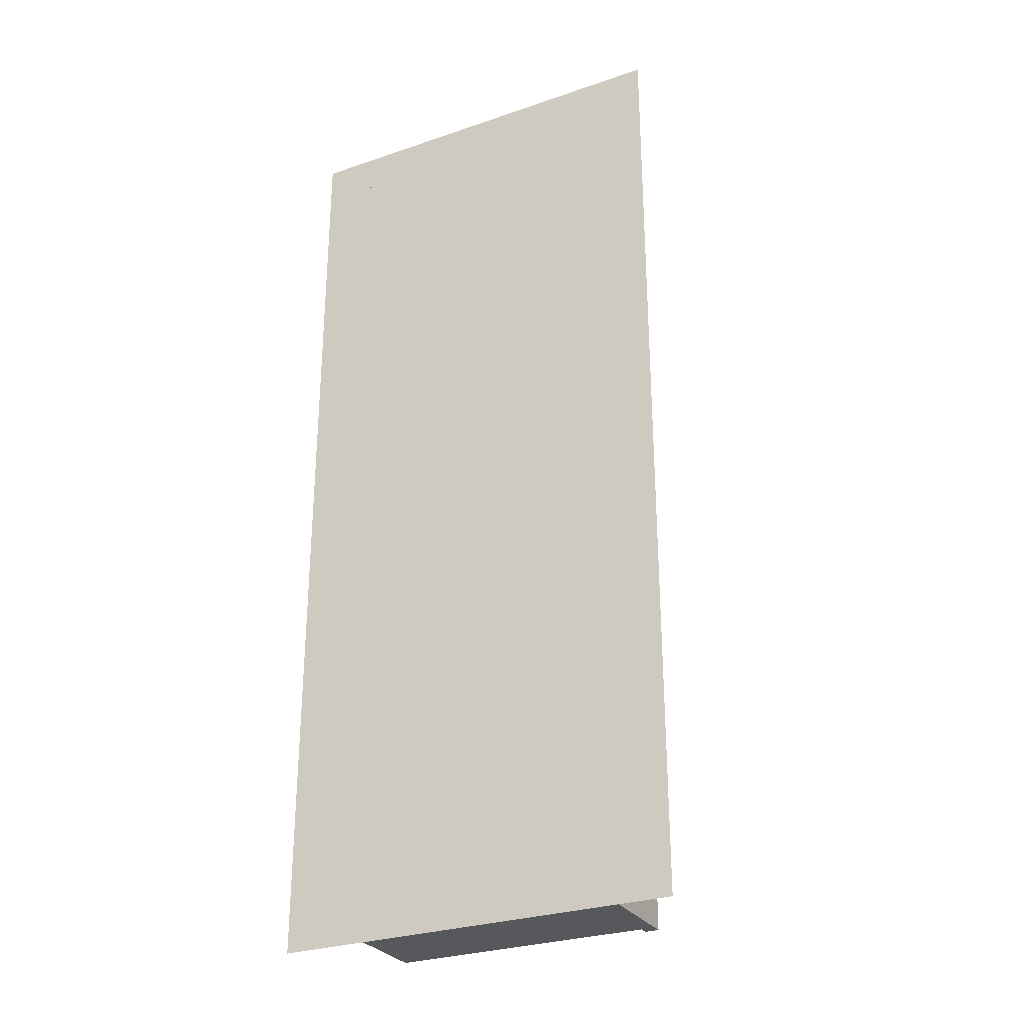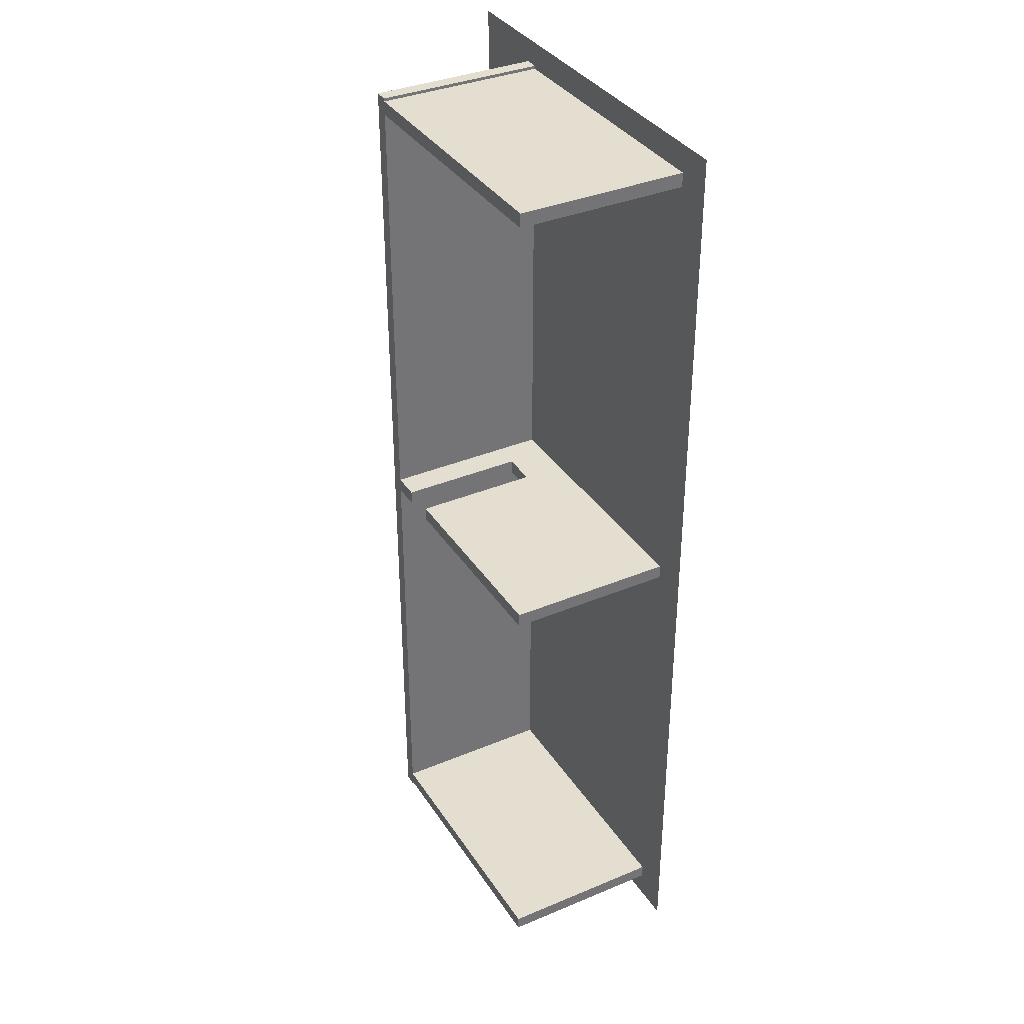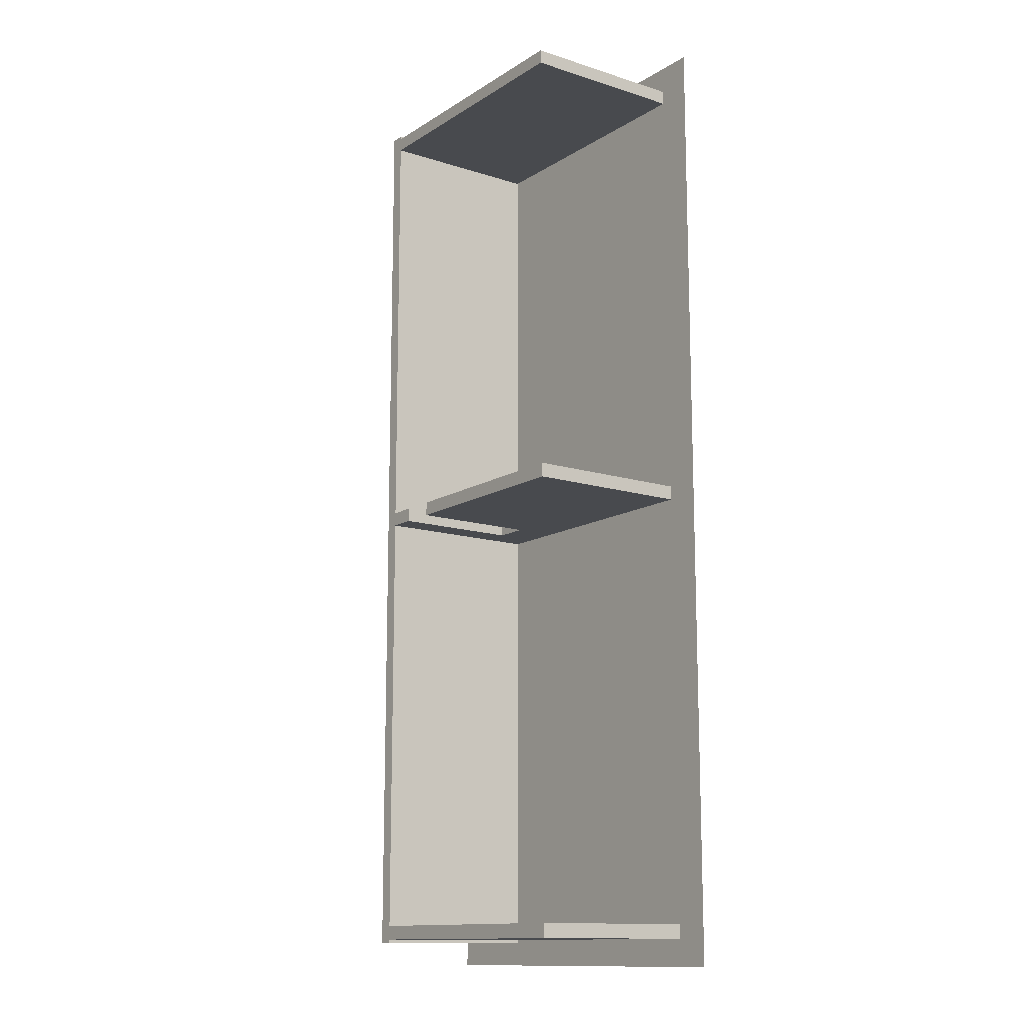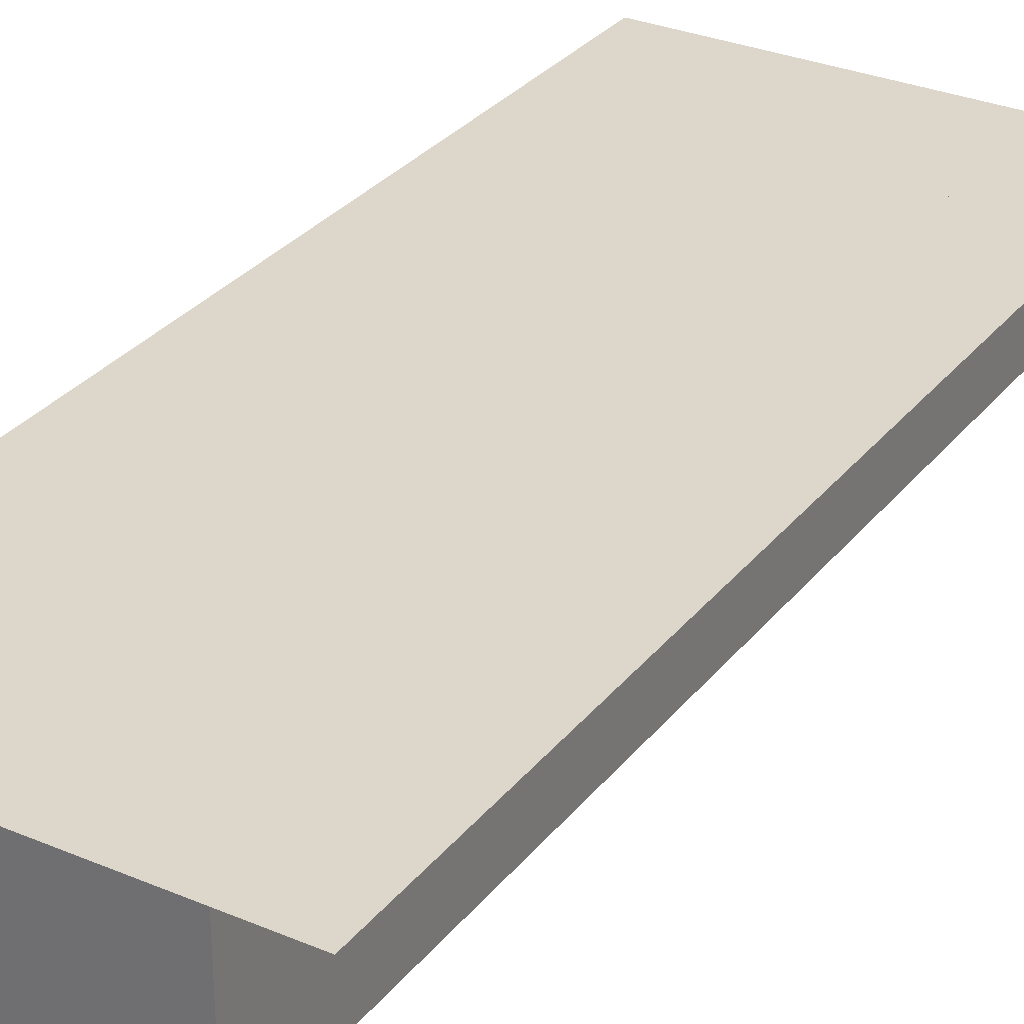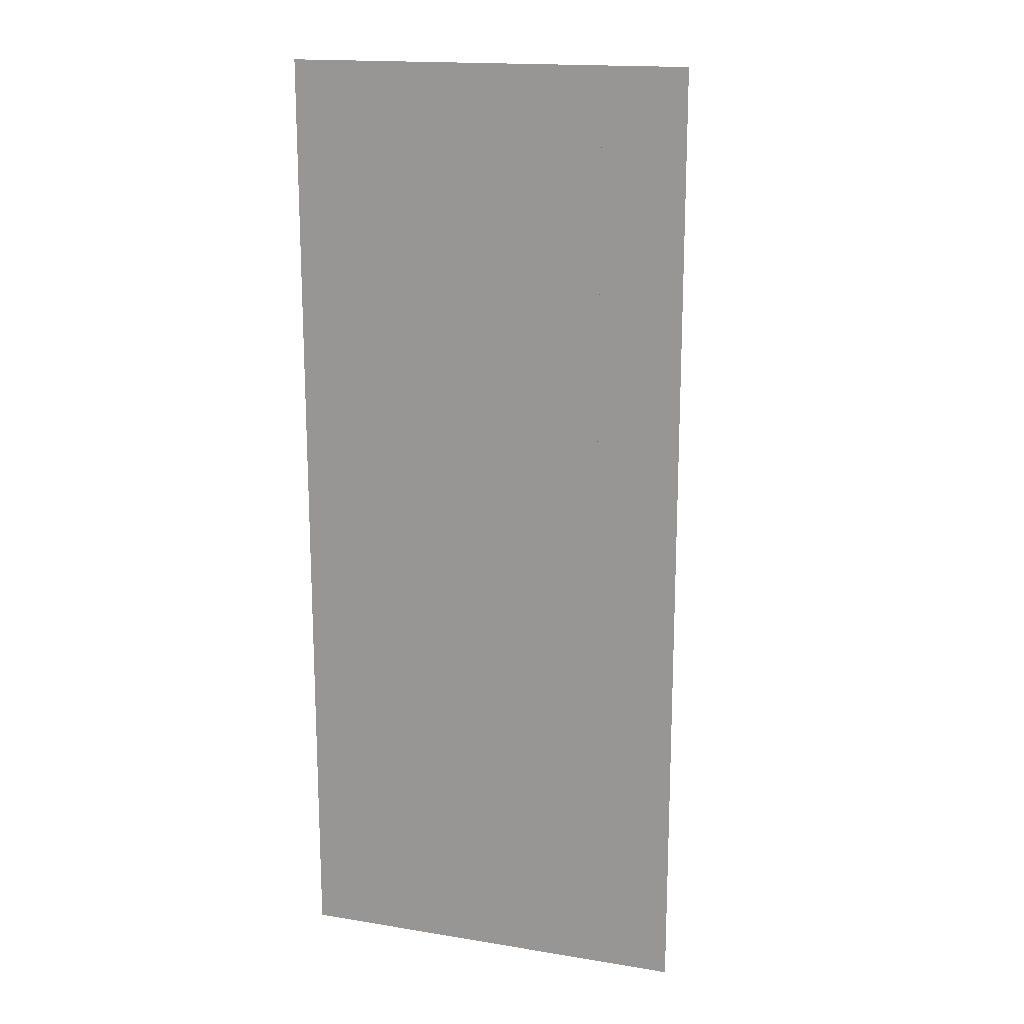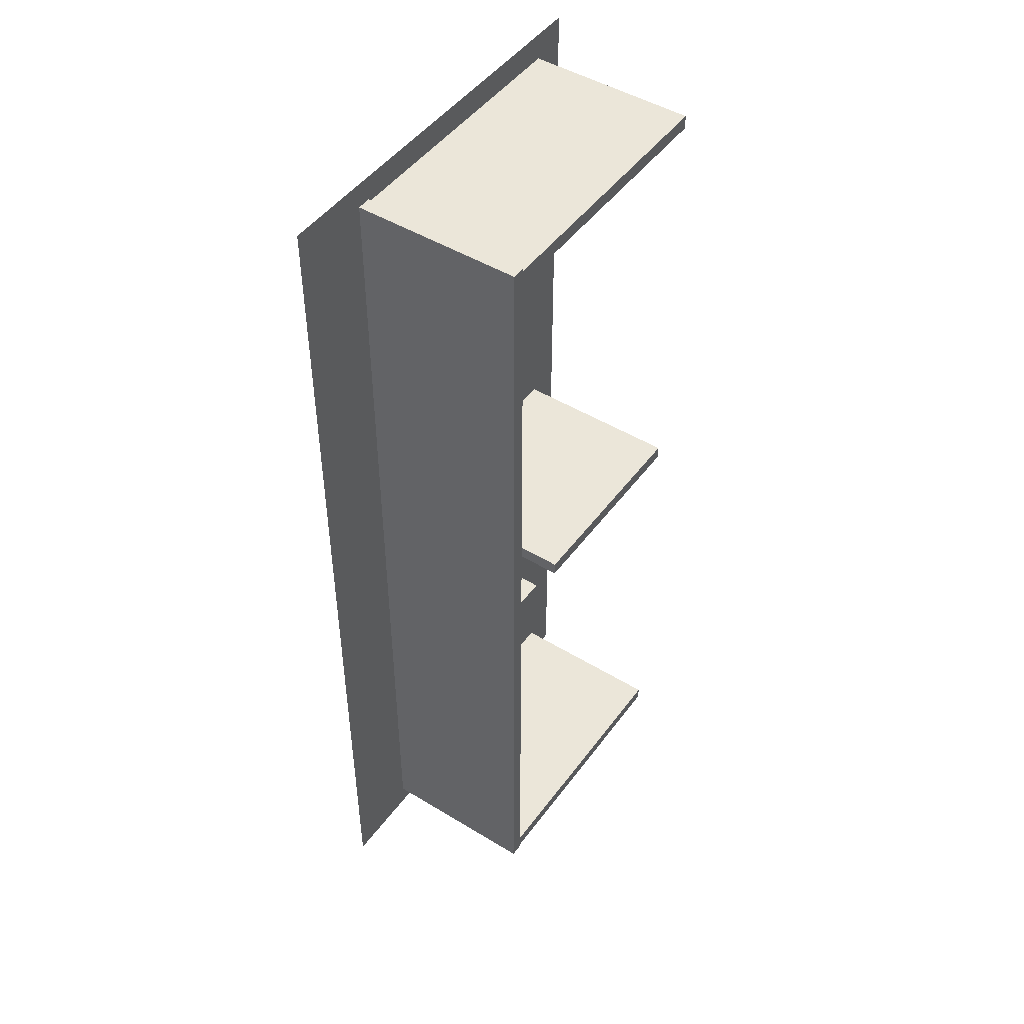
<metadata>
{"format":"obj","ext":"obj","renderer":"f3d","projection":"perspective","resolution":1024,"background":"white","views":[{"elev":-28.8,"azim":-152.9,"up":"+Z"},{"elev":35.8,"azim":61.2,"up":"+Z"},{"elev":-13.2,"azim":54.2,"up":"+Z"},{"elev":30.6,"azim":-148.7,"up":"+Y"},{"elev":16.8,"azim":-161.8,"up":"+Z"},{"elev":47.5,"azim":-55.5,"up":"+Z"}]}
</metadata>
<code>
o Cube
v -0.25 0 16.36
v -0.25 6 16.36
v -0.25 0 -16.36
v -0.25 6 -16.36
v 0.25 0 16.36
v 0.25 6 16.36
v 0.25 0 -16.36
v 0.25 6 -16.36
f 1 2 4 3
f 3 4 8 7
f 7 8 6 5
f 5 6 2 1
f 3 7 5 1
f 8 4 2 6
o Cube.001
v 0 0 -16.25
v 0 6 -16.25
v 10 0 -16.25
v 10 6 -16.25
v 0 0 -15.75
v 0 6 -15.75
v 10 0 -15.75
v 10 6 -15.75
f 9 10 12 11
f 11 12 16 15
f 15 16 14 13
f 13 14 10 9
f 11 15 13 9
f 16 12 10 14
o Cube.003
v 0 0 15.75
v 0 6 15.75
v 10 0 15.75
v 10 6 15.75
v 0 0 16.25
v 0 6 16.25
v 10 0 16.25
v 10 6 16.25
f 17 18 20 19
f 19 20 24 23
f 23 24 22 21
f 21 22 18 17
f 19 23 21 17
f 24 20 18 22
o Plane
v -3.271 6 -17.22
v 11.27 6 -17.22
v -3.271 6 17.22
v 11.27 6 17.22
f 25 26 28 27
o Cube.002
v 0 0 -0.25
v 0 6 -0.25
v 10 0 -0.25
v 10 6 -0.25
v 0 0 0.25
v 0 6 0.25
v 10 0 0.25
v 10 6 0.25
v 2.5 0 -0.25
v 2.5 0 0.25
v 1.25 0 -0.25
v 1.25 0 0.25
v 2.5 4.496 -0.25
v 2.5 4.496 0.25
v 1.25 4.496 -0.25
v 1.25 4.496 0.25
f 39 40 33 29
f 39 43 44 40
f 38 42 41 37
f 44 43 41 42
f 32 36 35 31
f 31 35 38 37
f 34 30 29 33
f 32 30 34 36
f 34 44 42 36
f 33 40 44 34
f 38 35 36 42
f 32 31 37 41
f 39 29 30 43
f 41 43 30 32

</code>
